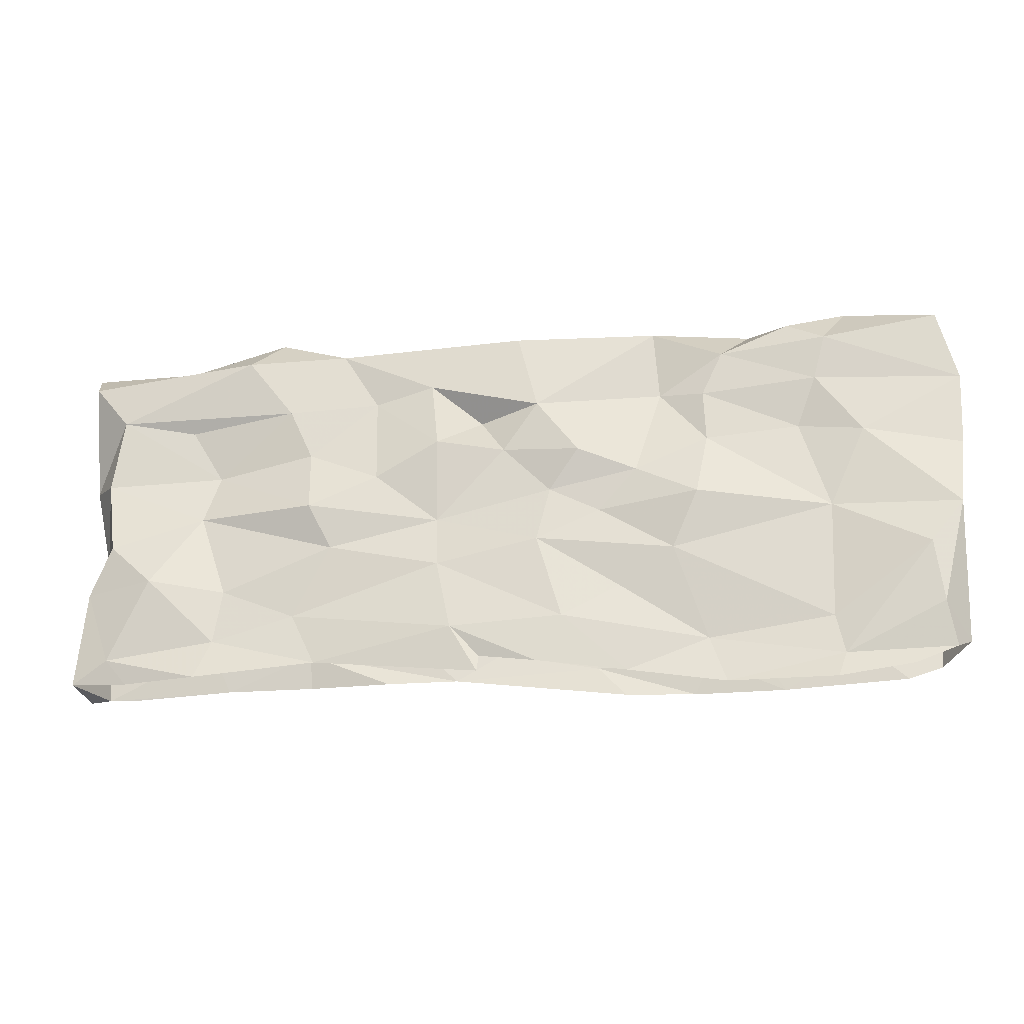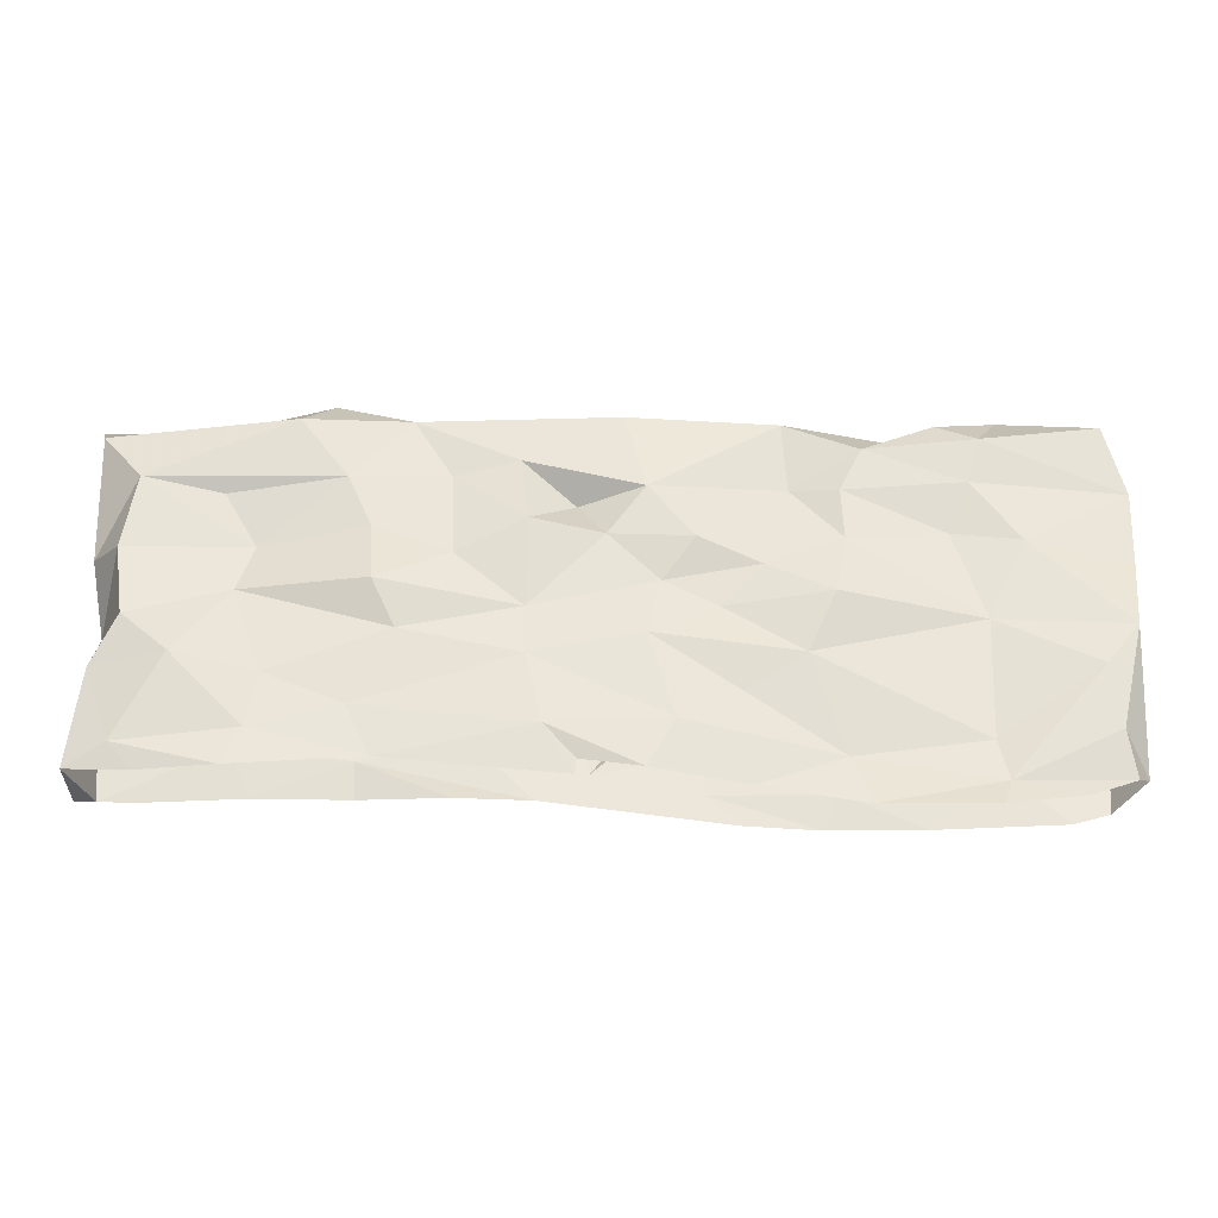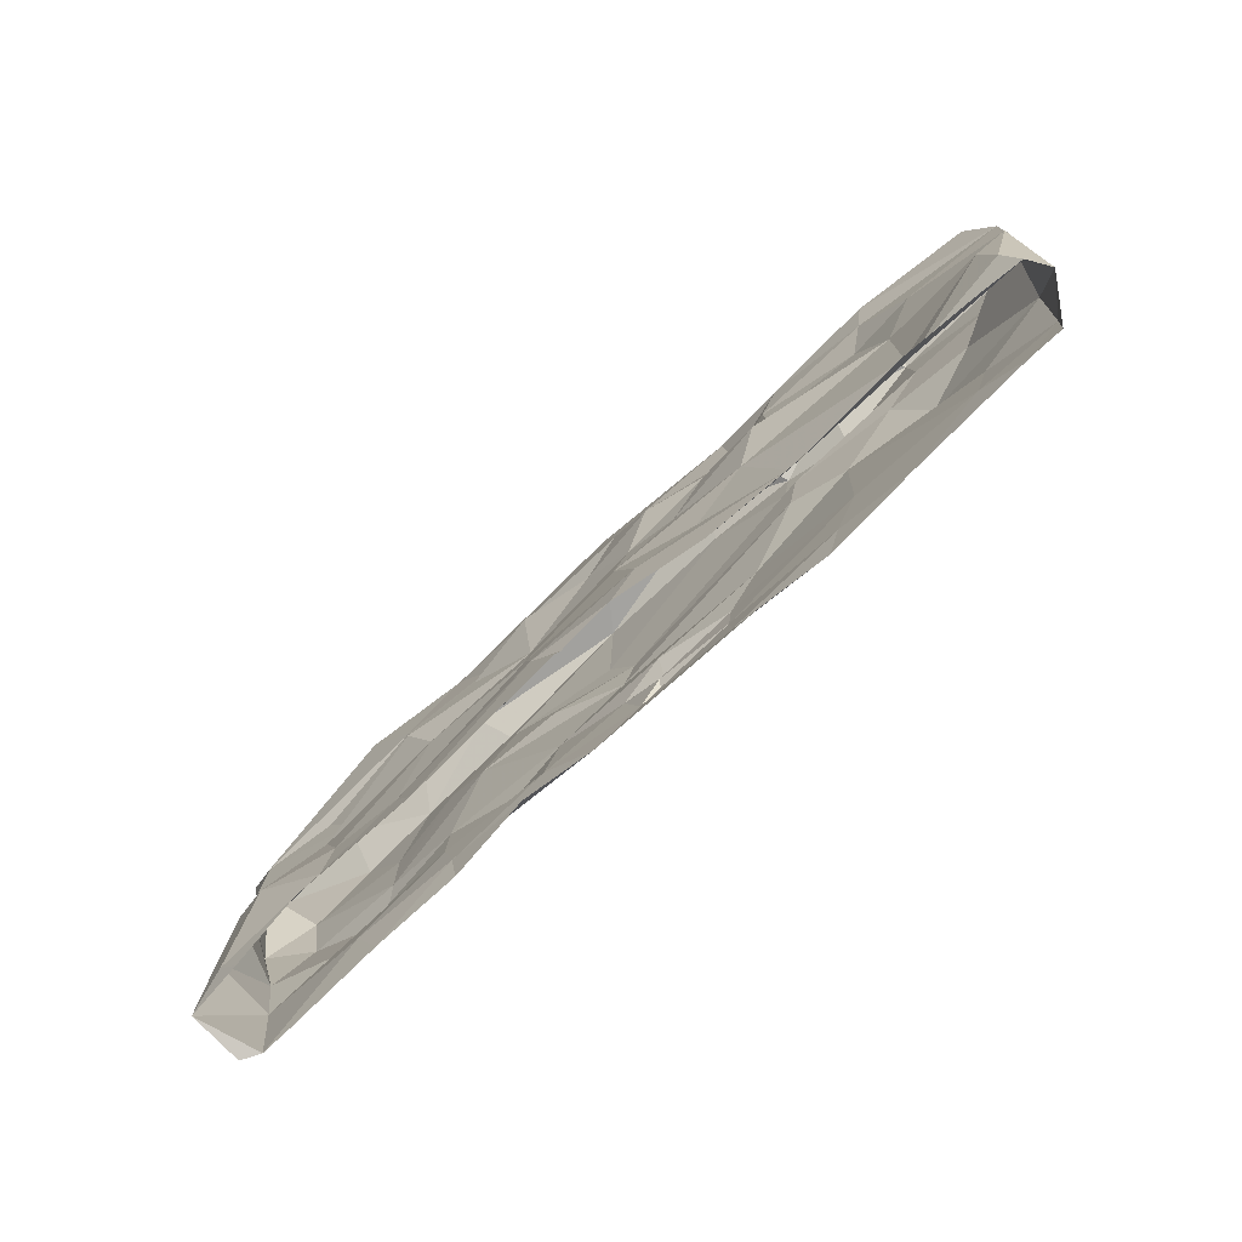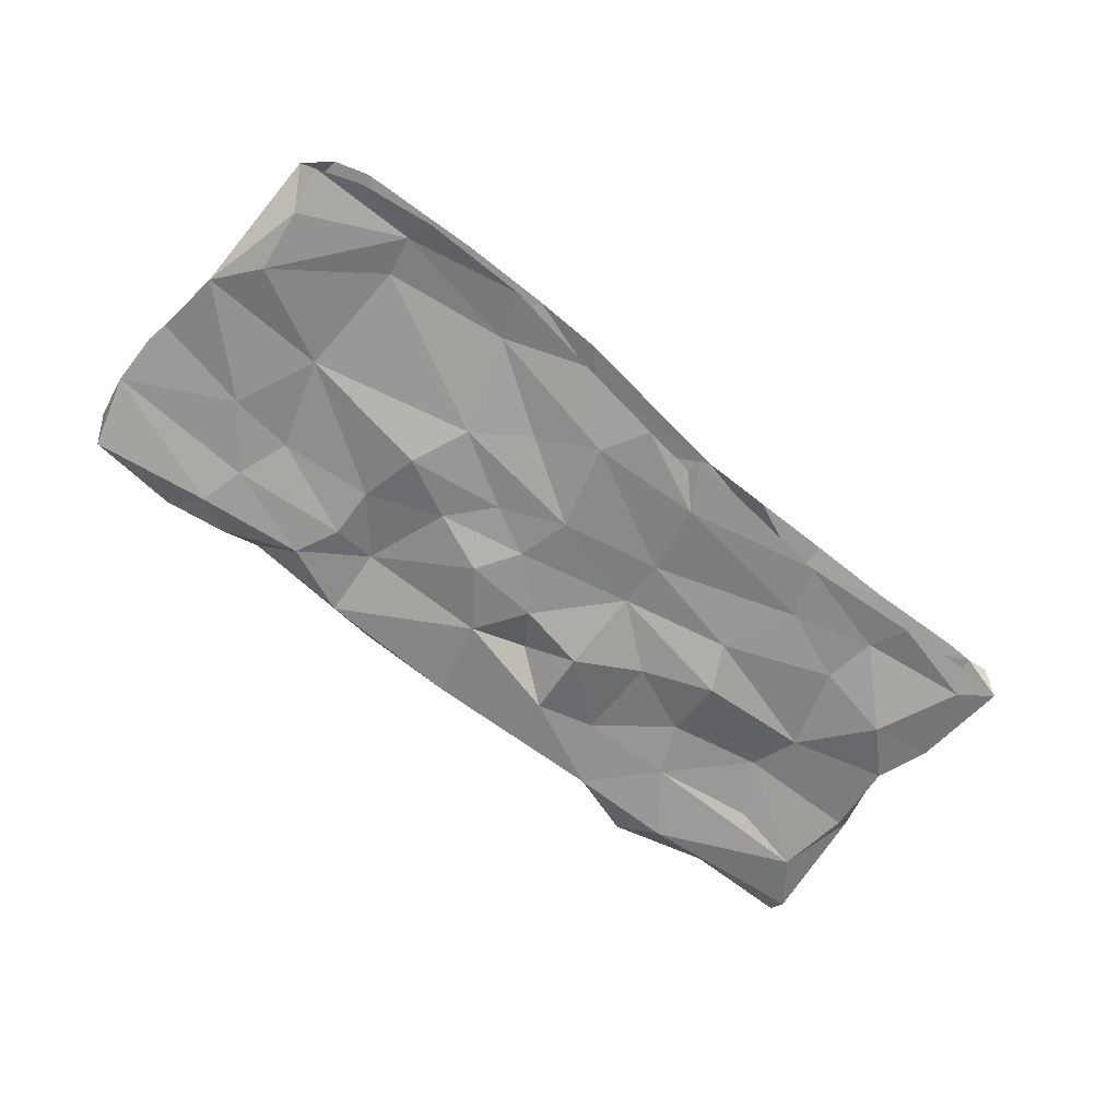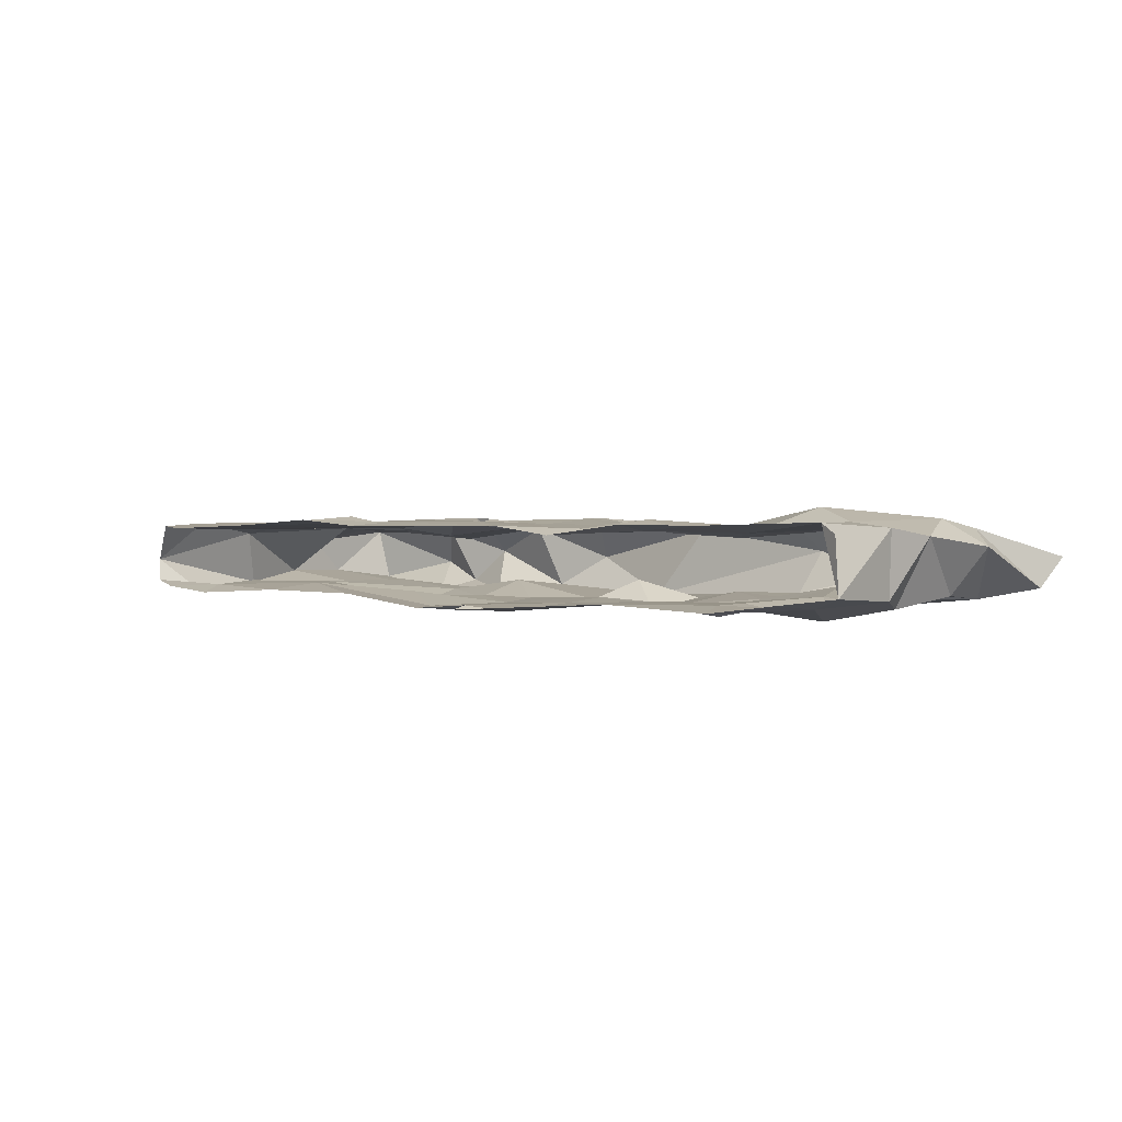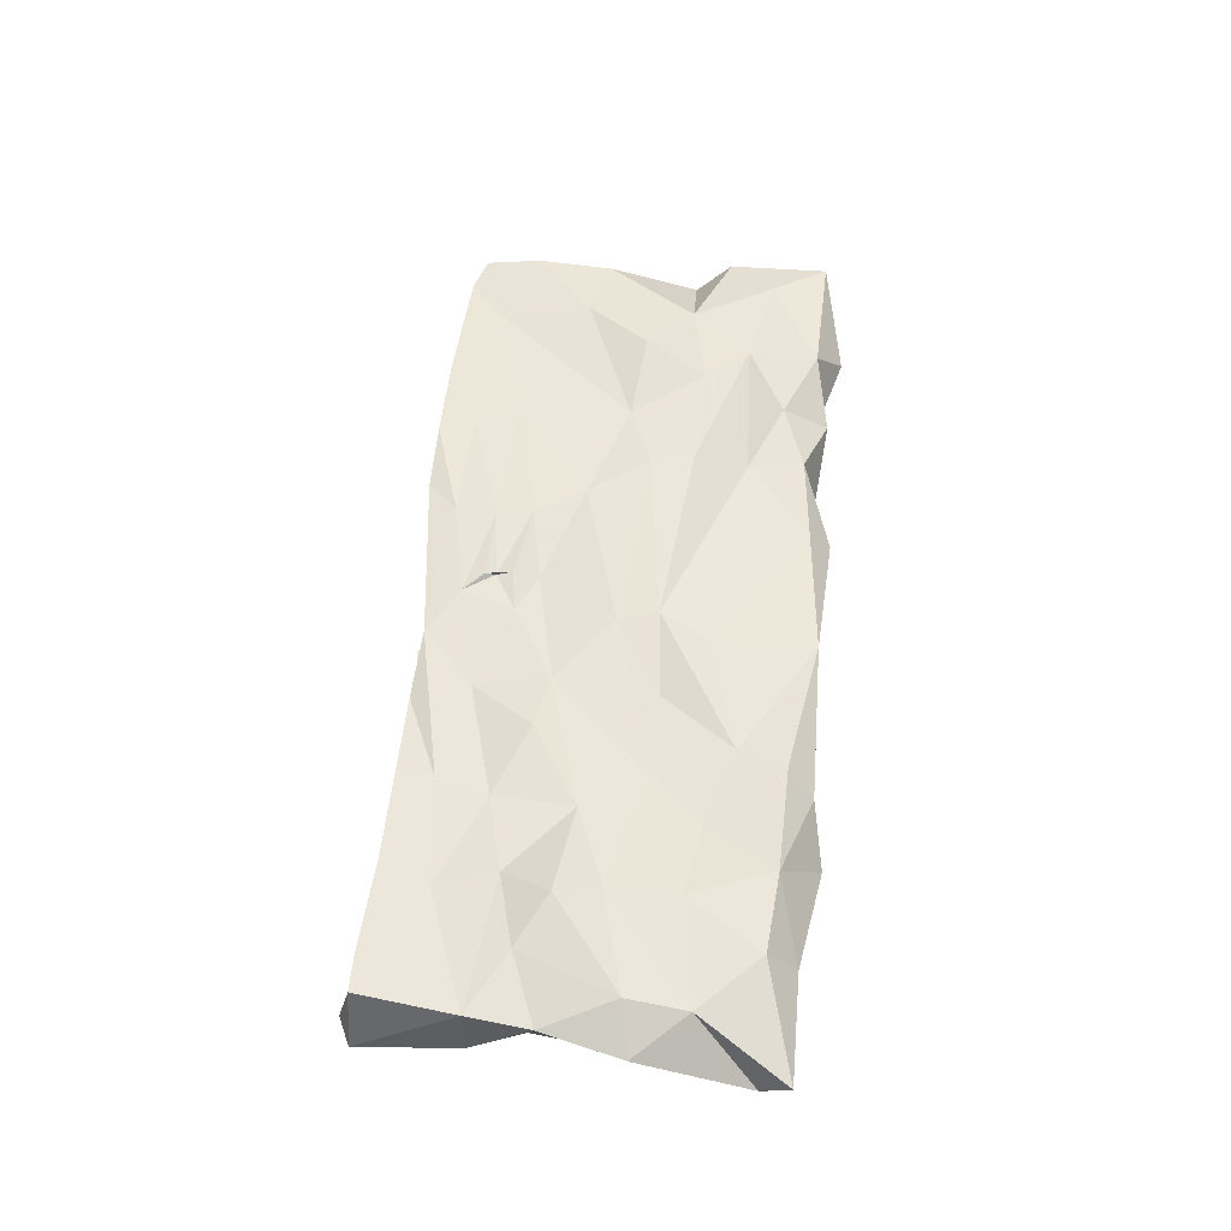
<metadata>
{"format":"obj","ext":"obj","renderer":"f3d","projection":"perspective","resolution":1024,"background":"white","views":[{"elev":-24.0,"azim":-170.8,"up":"+Y"},{"elev":-32.6,"azim":179.8,"up":"+Y"},{"elev":-78.3,"azim":-136.8,"up":"+Y"},{"elev":-64.7,"azim":-38.8,"up":"+Z"},{"elev":0.7,"azim":41.2,"up":"+Z"},{"elev":52.6,"azim":96.2,"up":"+Z"}]}
</metadata>
<code>
o Plane.002
v 13.96 0.4061 -0.2603
v 8.166 -0.3111 -0.3455
v 19.44 -0.02617 -0.3195
v 18.05 0.01956 -0.3433
v 9.545 4.989 -1.21
v 17.28 5.396 -1.058
v 18.81 5.17 -0.7872
v 12.08 1.853 -0.2479
v 19.67 3.145 -0.2392
v 20.28 3.278 -0.6052
v 12.61 0.686 -0.2285
v 14.2 1.149 -0.282
v 7.106 4.026 -1.054
v 20.22 4.811 -1.172
v 7.233 4.914 -0.3931
v 20.36 5.192 -0.7472
v 11.19 4.794 -0.343
v 16.24 4.867 -0.3256
v 18.11 1.504 -0.3402
v 16.8 0.01193 -0.3248
v 9.079 4.876 -0.3837
v 20.14 -0.08176 -0.4528
v 18.35 0.6896 -0.4361
v 7.691 -0.1578 -0.3074
v 7.261 1.984 -1.226
v 20.07 2.176 -0.4718
v 14.63 0.009505 -0.3277
v 16.46 3.188 -0.4958
v 12.55 1.182 -0.2257
v 15.39 0.7464 -0.3903
v 18.22 3.721 -0.2743
v 7.155 2.973 -1.052
v 11.26 2.652 -0.4564
v 10.47 2.298 -0.3402
v 17.1 2.323 -0.3287
v 15.22 1.767 -0.3171
v 16 1.63 -0.2399
v 8.42 3.02 -0.3352
v 7.495 1.69 -0.4201
v 11.32 4.018 -0.3475
v 17.15 3.893 -0.4173
v 12.26 5.244 -0.8067
v 16.46 5.227 -0.6896
v 14.31 5.152 -0.3727
v 10.58 0.7552 -0.3282
v 17.01 1.22 -0.4047
v 11.17 -0.3421 -0.2314
v 10.94 0.1309 -0.2869
v 15.62 -0.02429 -0.4589
v 7.752 4.147 -0.339
v 9.885 -0.3677 -0.3038
v 16.01 4.207 -0.4012
v 12.15 -0.3241 -0.3203
v 18.91 4.766 -0.2736
v 9.048 3.89 -0.4092
v 19.7 3.967 -0.3612
v 18.21 2.765 -0.2656
v 7.608 0.6336 -0.2584
v 20.03 1.327 -0.3708
v 18.45 2.178 -0.08775
v 8.782 0.2482 -0.3572
v 14.08 3.049 -0.2058
v 14.26 2.508 -0.2119
v 19.91 -0.01117 -0.3175
v 13.62 1.046 -0.2253
v 11.07 3.254 -0.5109
v 15.27 3.172 -0.4275
v 12.56 0.1124 -0.2639
v 13.57 1.392 -0.3631
v 10.29 4.449 -0.2335
v 9.616 3.288 -0.3731
v 14.46 3.752 -0.2627
v 13.65 0.8231 -0.2728
v 8.688 5.252 -0.9112
v 17.77 4.849 -0.298
v 8.533 1.48 -0.246
v 19.15 1.792 -0.2893
v 10.13 5.097 -0.7161
v 12.41 4.943 -0.4108
v 16.83 0.5005 -0.4025
v 13.69 0.6791 -0.2091
v 7.114 3.489 -0.5481
v 9.235 2.402 -0.1436
v 7.307 0.01784 -0.8313
v 20.17 -0.04393 -1.206
v 17.67 4.891 -1.484
v 12.04 -0.2827 -1.286
v 15.24 -0.09237 -1.41
v 10.66 -0.5073 -1.252
v 16.53 0.05224 -1.349
v 10.79 3.189 -1.31
v 18.13 3.138 -1.145
v 7.737 1.364 -1.333
v 19.63 0.2555 -1.346
v 11.46 3.994 -1.168
v 15.71 4.13 -1.283
v 13.28 1.726 -1.437
v 19.84 3.082 -1.245
v 10.82 3.907 -1.328
v 11.33 1.496 -1.358
v 16.33 1.794 -1.417
v 18.58 3.899 -1.225
v 9.073 2.064 -1.197
v 13.54 5.002 -1.385
v 13.26 3.871 -1.467
v 19.01 1.389 -1.544
v 9.148 -0.5378 -1.319
v 18.28 -0.08962 -1.421
v 19.67 2.011 -1.393
v 14.76 2.15 -1.34
v 13.09 2.497 -1.387
v 13.77 3.181 -1.403
v 8.108 -0.3817 -1.241
v 19.66 4.114 -1.314
v 9.024 -0.1708 -1.203
v 18.05 0.4547 -1.339
v 9.474 3.341 -1.174
v 8.554 3.198 -1.258
v 16.69 3.323 -1.354
v 12.12 0.9915 -1.277
v 14.74 1.447 -1.401
v 9.192 4.048 -1.307
v 17.02 4.048 -1.396
v 7.387 4.997 -1.179
v 20.01 1.316 -1.271
v 14.13 3.765 -1.124
v 11.83 2.73 -1.408
v 15.66 2.866 -1.446
v 12.38 2.14 -1.354
v 13.3 -0.1344 -1.467
v 14.13 -0.2438 -1.467
v 9.018 4.669 -1.383
v 17.93 1.217 -1.332
v 19.33 -0.1092 -1.3
v 11.53 4.975 -1.254
v 16.23 4.969 -1.315
v 10.89 0.1665 -1.154
v 16.88 0.7853 -1.323
v 10.96 2.287 -1.505
v 16.63 2.415 -1.581
v 7.625 0.4837 -1.287
v 18.34 2.426 -1.268
v 14.73 3.326 -1.546
v 14.53 0.4357 -1.498
v 12.93 0.5206 -1.459
v 9.142 0.4039 -1.149
v 10.52 4.52 -1.356
v 14.85 4.307 -1.395
v 12.66 3.054 -1.545
v 14.11 -0.006908 -1.413
v 7.509 -0.144 -1.156
f 20 4 80
f 80 4 23
f 46 23 19
f 45 61 51
f 61 2 51
f 3 64 4
f 61 58 2
f 2 58 24
f 64 23 4
f 23 59 19
f 34 76 61
f 34 83 76
f 19 60 35
f 19 77 60
f 76 58 61
f 19 59 77
f 77 9 60
f 64 59 23
f 58 84 24
f 22 85 64
f 39 84 58
f 64 85 59
f 76 39 58
f 83 39 76
f 77 26 9
f 38 39 83
f 38 32 39
f 77 59 26
f 32 25 39
f 35 60 57
f 34 71 83
f 57 56 31
f 41 57 31
f 66 55 71
f 60 9 57
f 38 83 71
f 55 38 71
f 57 9 56
f 70 55 40
f 41 31 75
f 70 21 55
f 78 70 17
f 54 7 75
f 75 7 6
f 5 21 78
f 31 56 54
f 31 54 75
f 21 50 55
f 78 21 70
f 5 74 21
f 15 50 21
f 74 15 21
f 38 82 32
f 26 10 9
f 50 38 55
f 50 82 38
f 9 10 56
f 10 14 56
f 50 15 82
f 54 56 16
f 16 7 54
f 15 13 82
f 56 14 16
f 15 124 13
f 1 68 27
f 27 68 53
f 81 11 1
f 65 73 81
f 73 11 81
f 81 1 73
f 65 29 73
f 73 12 65
f 29 11 73
f 1 12 73
f 11 68 1
f 1 30 12
f 27 30 1
f 68 47 53
f 30 37 36
f 11 48 68
f 69 29 65
f 65 12 69
f 69 12 36
f 8 29 69
f 63 8 69
f 69 36 63
f 12 30 36
f 63 33 8
f 63 36 28
f 62 33 63
f 27 49 80
f 27 80 30
f 20 80 49
f 68 48 47
f 30 46 37
f 30 80 46
f 29 45 11
f 11 45 48
f 48 51 47
f 48 45 51
f 80 23 46
f 8 45 29
f 8 34 45
f 46 35 37
f 37 35 36
f 45 34 61
f 19 35 46
f 33 34 8
f 36 35 28
f 63 28 67
f 63 67 62
f 62 52 72
f 40 66 62
f 62 67 52
f 40 62 72
f 44 79 72
f 72 52 44
f 79 40 72
f 44 52 18
f 44 42 79
f 66 33 62
f 67 28 52
f 66 34 33
f 35 57 28
f 28 41 52
f 71 34 66
f 57 41 28
f 40 55 66
f 17 40 79
f 41 18 52
f 42 17 79
f 44 18 43
f 17 70 40
f 18 41 75
f 18 75 43
f 43 6 136
f 43 75 6
f 108 90 116
f 116 90 138
f 133 138 101
f 137 87 89
f 88 131 90
f 137 145 87
f 90 144 138
f 138 121 101
f 138 144 121
f 100 137 146
f 100 120 137
f 103 139 100
f 101 140 142
f 100 97 120
f 139 129 100
f 139 127 129
f 101 110 140
f 140 110 128
f 131 144 90
f 145 130 87
f 120 145 137
f 145 144 130
f 144 150 130
f 131 150 144
f 144 145 121
f 120 97 145
f 100 129 97
f 121 110 101
f 127 149 111
f 110 143 128
f 111 129 127
f 121 97 110
f 121 145 97
f 111 97 129
f 110 97 111
f 139 103 91
f 92 142 140
f 140 119 92
f 99 91 117
f 140 128 119
f 127 139 91
f 95 127 91
f 119 128 96
f 123 119 96
f 99 95 91
f 123 96 136
f 95 99 147
f 123 136 86
f 78 147 5
f 78 135 147
f 17 135 78
f 86 136 6
f 147 135 95
f 96 148 136
f 135 105 95
f 17 42 135
f 95 149 127
f 128 143 96
f 110 112 143
f 149 112 111
f 149 105 112
f 95 105 149
f 96 143 148
f 110 111 112
f 105 126 112
f 112 126 143
f 136 148 104
f 135 104 105
f 104 148 105
f 136 104 43
f 135 42 104
f 43 104 44
f 143 126 148
f 148 126 105
f 104 42 44
f 84 141 151
f 85 94 125
f 39 25 84
f 85 125 59
f 25 141 84
f 85 134 94
f 125 94 106
f 59 125 26
f 125 109 26
f 26 98 10
f 109 98 26
f 25 93 141
f 125 106 109
f 25 103 93
f 109 142 98
f 94 134 108
f 151 115 113
f 115 107 113
f 93 115 141
f 141 115 151
f 94 116 106
f 94 108 116
f 116 133 106
f 115 89 107
f 115 137 89
f 146 137 115
f 116 138 133
f 93 146 115
f 103 146 93
f 106 133 142
f 106 142 109
f 100 146 103
f 142 133 101
f 82 13 32
f 10 98 114
f 10 114 14
f 32 118 25
f 13 122 118
f 13 118 32
f 132 122 13
f 124 132 13
f 14 7 16
f 74 124 15
f 118 103 25
f 98 142 92
f 98 92 114
f 114 92 102
f 102 123 114
f 118 117 103
f 117 91 103
f 118 122 117
f 92 123 102
f 92 119 123
f 122 99 117
f 147 99 122
f 14 114 86
f 114 123 86
f 74 132 124
f 14 86 7
f 74 5 132
f 86 6 7
f 132 147 122
f 5 147 132

</code>
